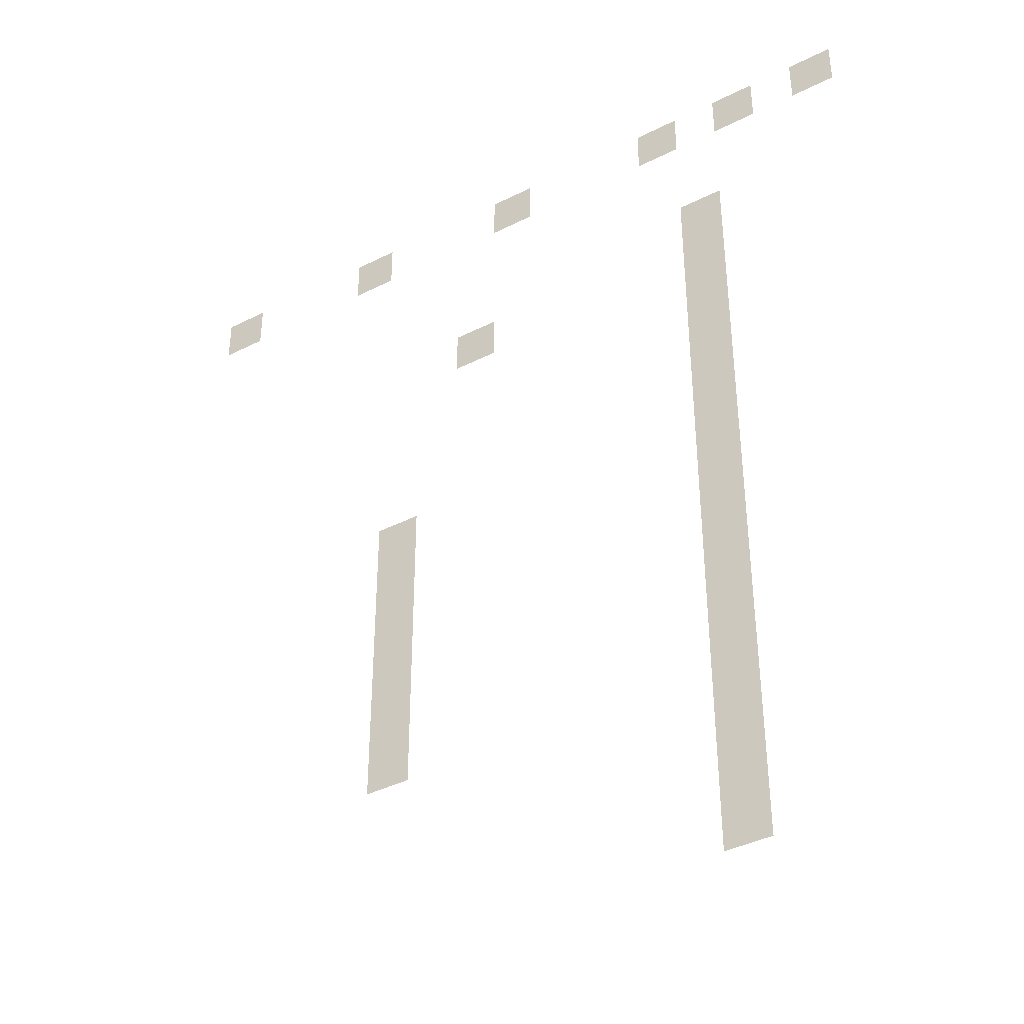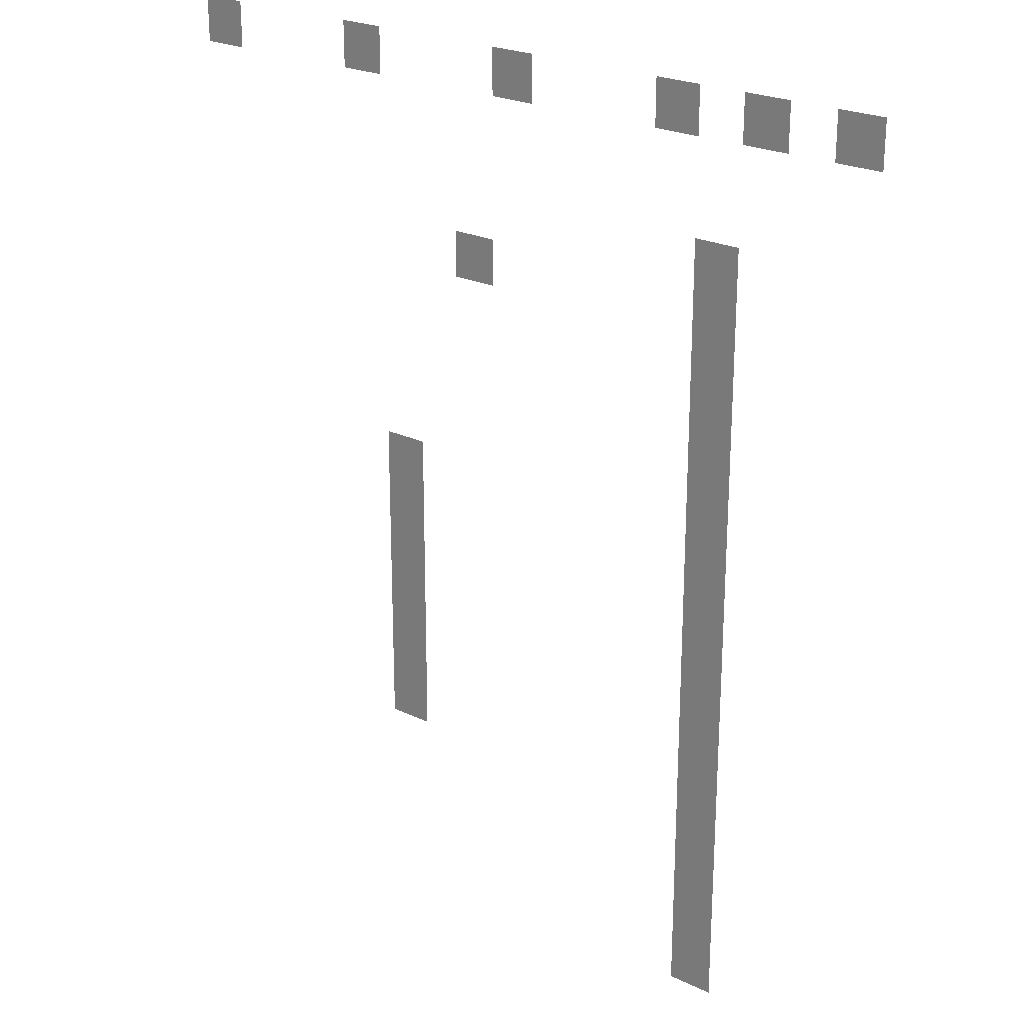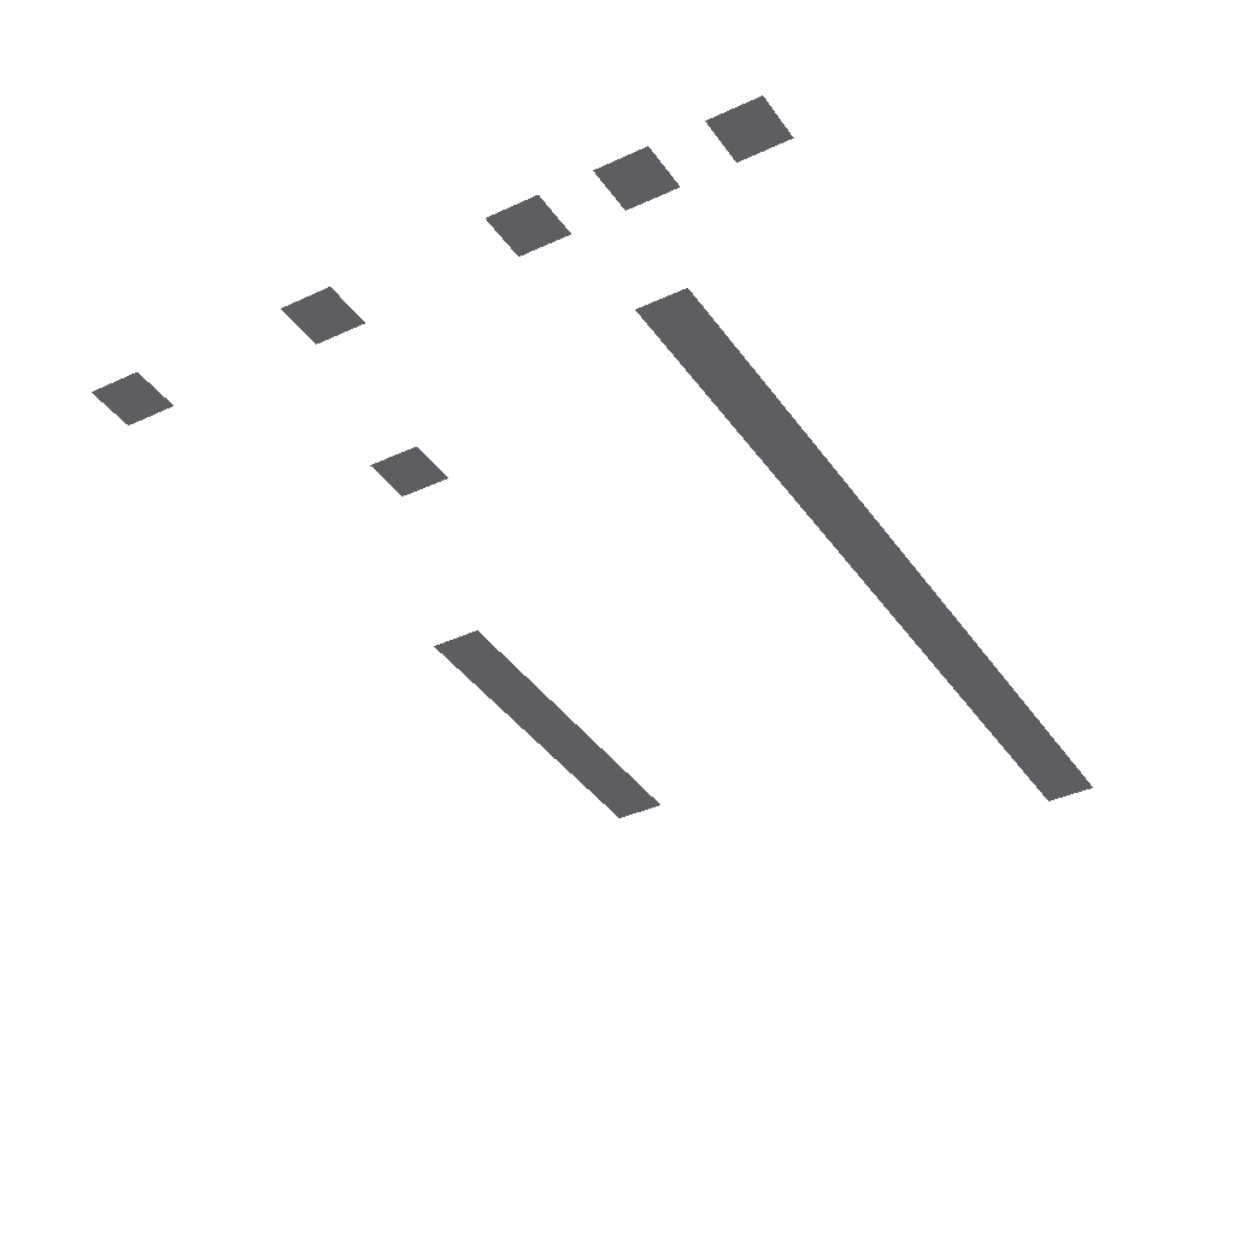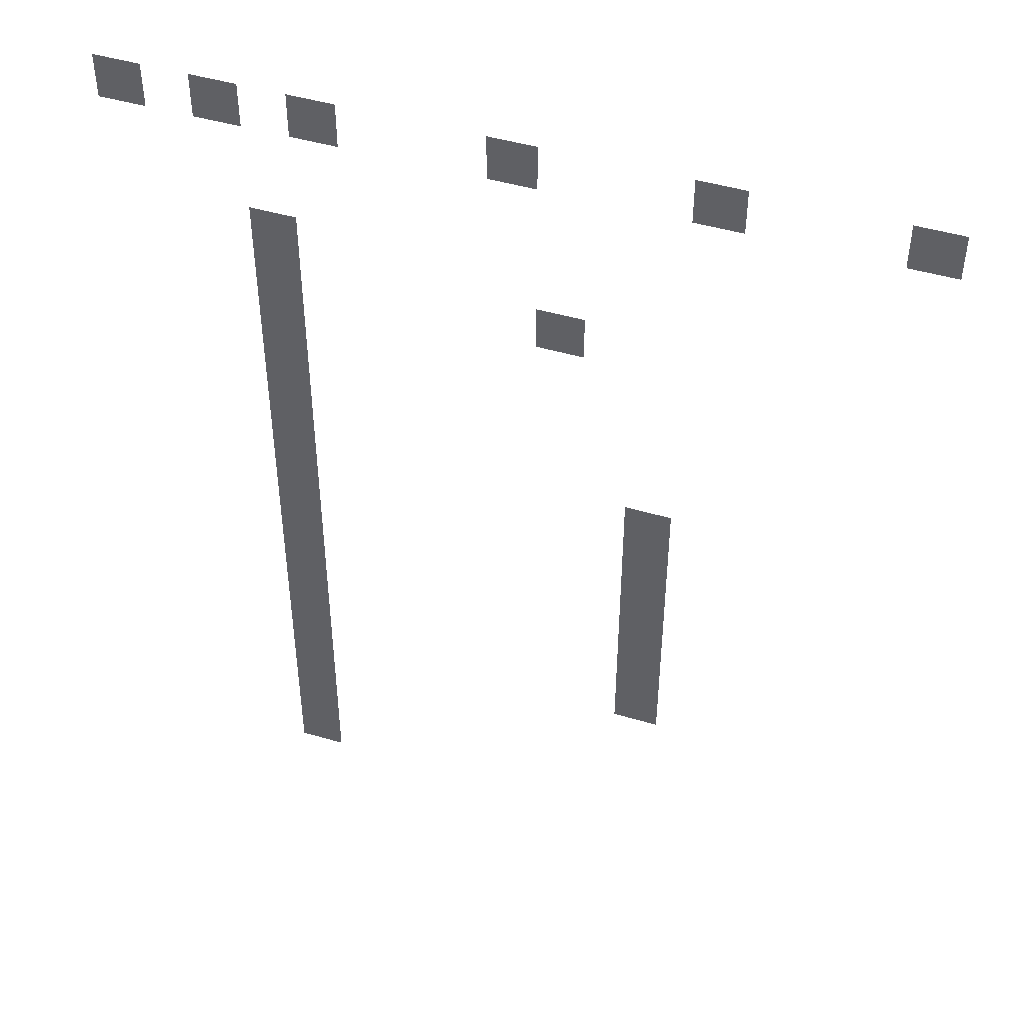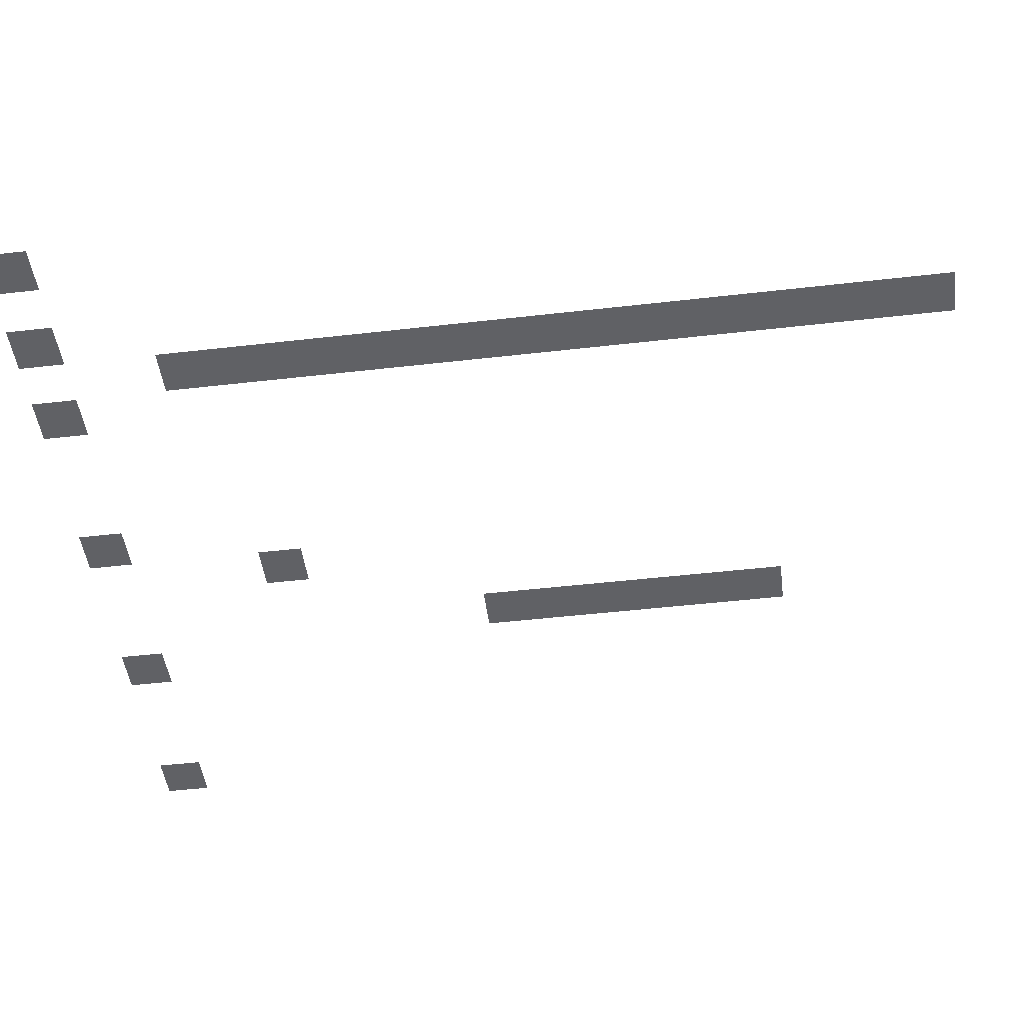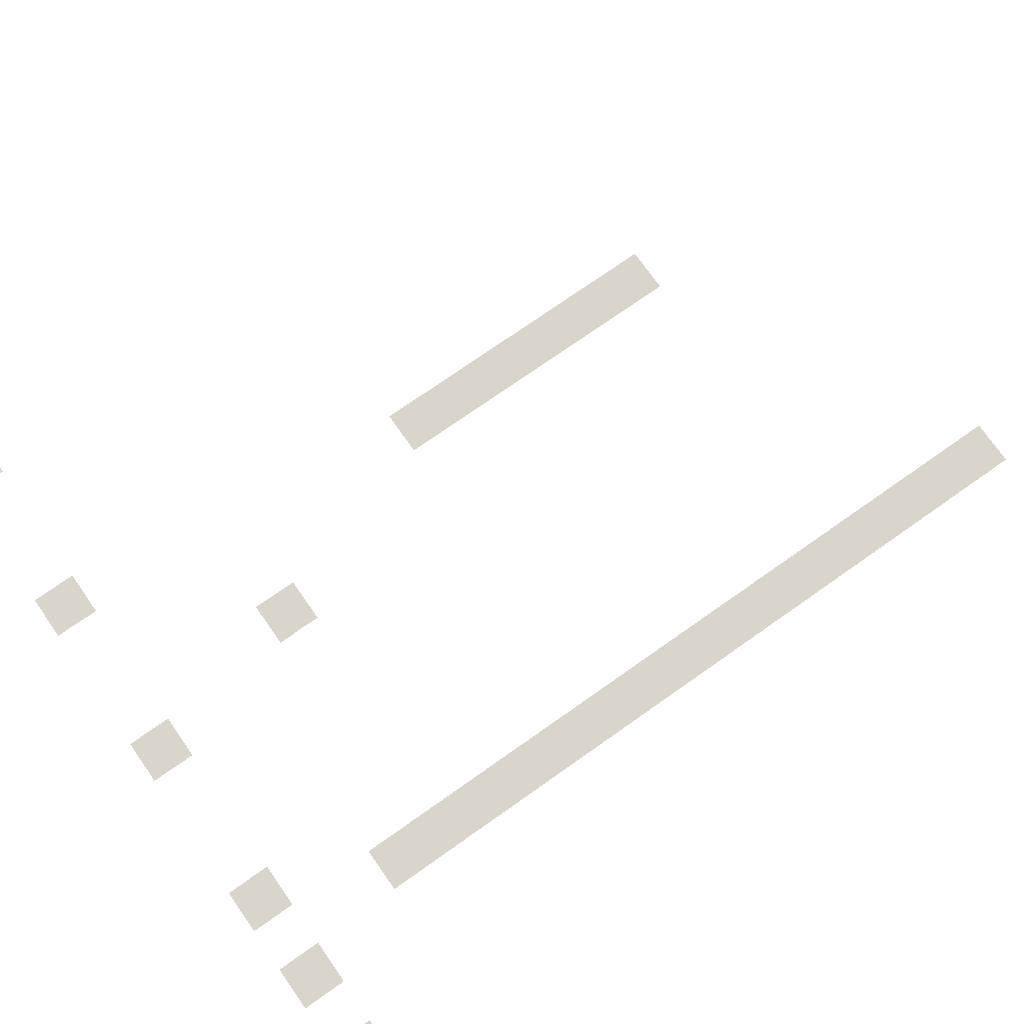
<metadata>
{"format":"obj","ext":"obj","renderer":"f3d","projection":"perspective","resolution":1024,"background":"white","views":[{"elev":-40.1,"azim":-148.0,"up":"+Y"},{"elev":23.9,"azim":-141.5,"up":"+Y"},{"elev":-37.5,"azim":-149.3,"up":"+Z"},{"elev":47.0,"azim":18.5,"up":"+Y"},{"elev":-47.7,"azim":-82.6,"up":"+Z"},{"elev":74.6,"azim":-125.1,"up":"+Z"}]}
</metadata>
<code>
v -896 -720 0
v -912 -720 0
v -912 -704 0
v -896 -704 0
v -960 -720 0
v -976 -720 0
v -976 -704 0
v -960 -704 0
v -1024 -720 0
v -1040 -720 0
v -1040 -704 0
v -1024 -704 0
v -1088 -720 0
v -1104 -720 0
v -1104 -704 0
v -1088 -704 0
v -1120 -720 0
v -1136 -720 0
v -1136 -704 0
v -1120 -704 0
v -1152 -720 0
v -1168 -720 0
v -1168 -704 0
v -1152 -704 0
v -1104 -768 0
v -1120 -768 0
v -1120 -752 0
v -1104 -752 0
v -1008 -784 0
v -1024 -784 0
v -1024 -768 0
v -1008 -768 0
v -1104 -784 0
v -1120 -784 0
v -1120 -768 0
v -1104 -768 0
v -1104 -800 0
v -1120 -800 0
v -1120 -784 0
v -1104 -784 0
v -1104 -816 0
v -1120 -816 0
v -1120 -800 0
v -1104 -800 0
v -1104 -832 0
v -1120 -832 0
v -1120 -816 0
v -1104 -816 0
v -1104 -848 0
v -1120 -848 0
v -1120 -832 0
v -1104 -832 0
v -976 -864 0
v -992 -864 0
v -992 -848 0
v -976 -848 0
v -1104 -864 0
v -1120 -864 0
v -1120 -848 0
v -1104 -848 0
v -976 -880 0
v -992 -880 0
v -992 -864 0
v -976 -864 0
v -1104 -880 0
v -1120 -880 0
v -1120 -864 0
v -1104 -864 0
v -976 -896 0
v -992 -896 0
v -992 -880 0
v -976 -880 0
v -1104 -896 0
v -1120 -896 0
v -1120 -880 0
v -1104 -880 0
v -976 -912 0
v -992 -912 0
v -992 -896 0
v -976 -896 0
v -1104 -912 0
v -1120 -912 0
v -1120 -896 0
v -1104 -896 0
v -976 -928 0
v -992 -928 0
v -992 -912 0
v -976 -912 0
v -1104 -928 0
v -1120 -928 0
v -1120 -912 0
v -1104 -912 0
v -976 -944 0
v -992 -944 0
v -992 -928 0
v -976 -928 0
v -1104 -944 0
v -1120 -944 0
v -1120 -928 0
v -1104 -928 0
v -976 -960 0
v -992 -960 0
v -992 -944 0
v -976 -944 0
v -1104 -960 0
v -1120 -960 0
v -1120 -944 0
v -1104 -944 0
v -1104 -976 0
v -1120 -976 0
v -1120 -960 0
v -1104 -960 0
v -1104 -992 0
v -1120 -992 0
v -1120 -976 0
v -1104 -976 0
v -1104 -1008 0
v -1120 -1008 0
v -1120 -992 0
v -1104 -992 0
v -1104 -1024 0
v -1120 -1024 0
v -1120 -1008 0
v -1104 -1008 0
g mapateste_mesh_0013
f 1 2 3 4
f 5 6 7 8
f 9 10 11 12
f 13 14 15 16
f 17 18 19 20
f 21 22 23 24
f 25 26 27 28
f 29 30 31 32
f 33 34 35 36
f 37 38 39 40
f 41 42 43 44
f 45 46 47 48
f 49 50 51 52
f 53 54 55 56
f 57 58 59 60
f 61 62 63 64
f 65 66 67 68
f 69 70 71 72
f 73 74 75 76
f 77 78 79 80
f 81 82 83 84
f 85 86 87 88
f 89 90 91 92
f 93 94 95 96
f 97 98 99 100
f 101 102 103 104
f 105 106 107 108
f 109 110 111 112
f 113 114 115 116
f 117 118 119 120
f 121 122 123 124

</code>
